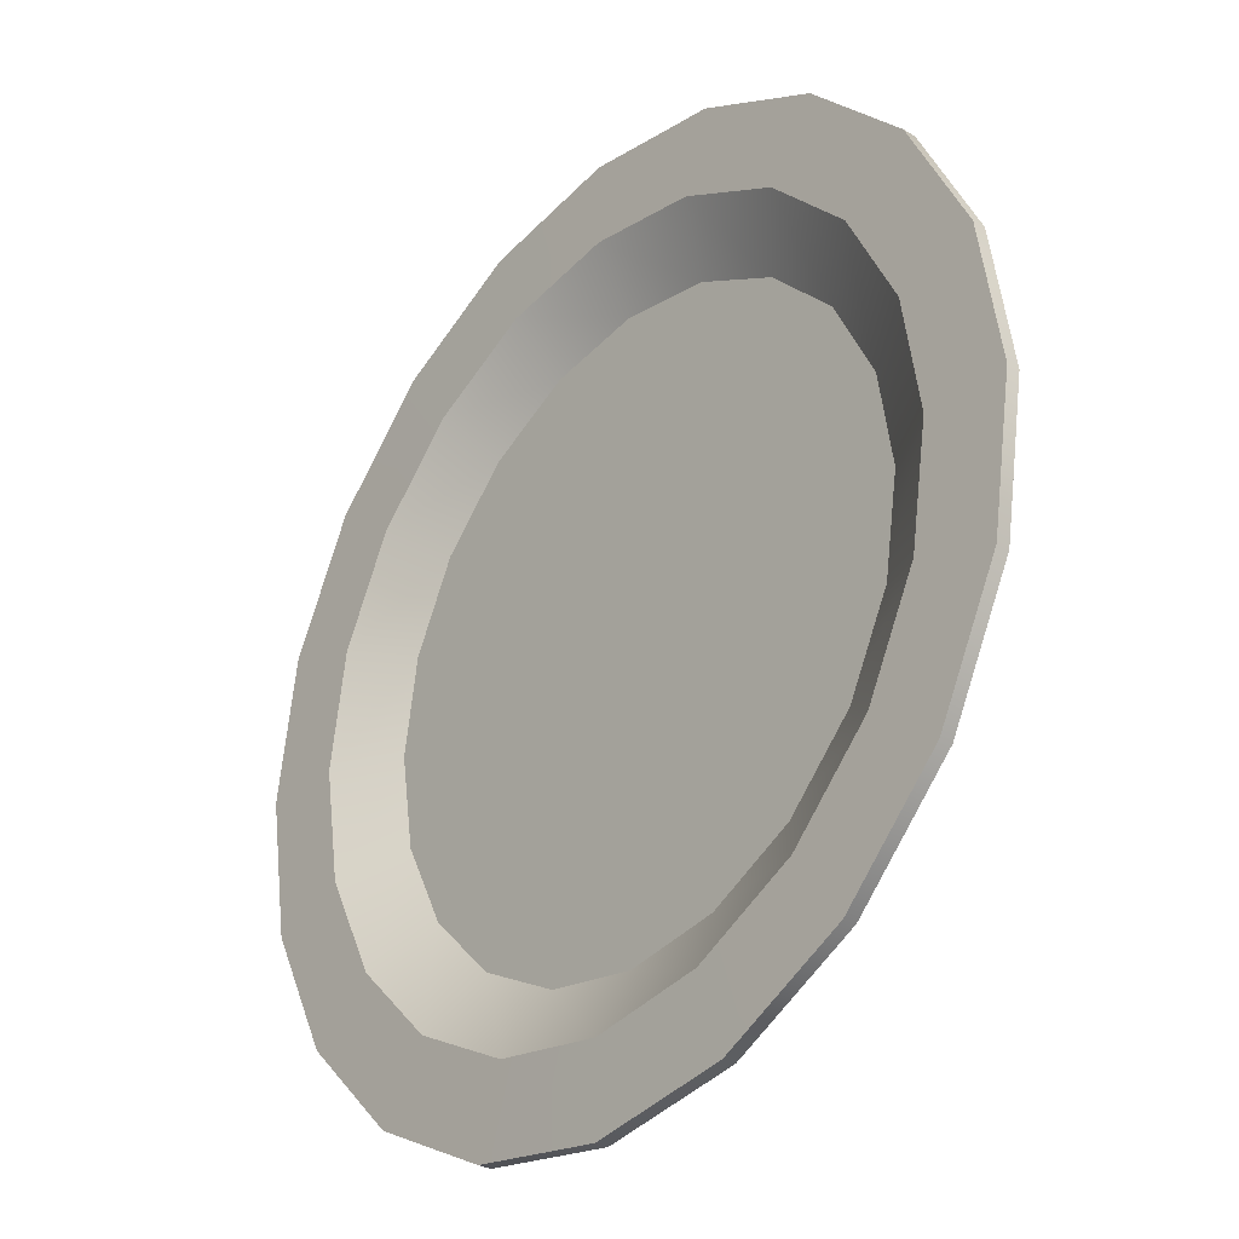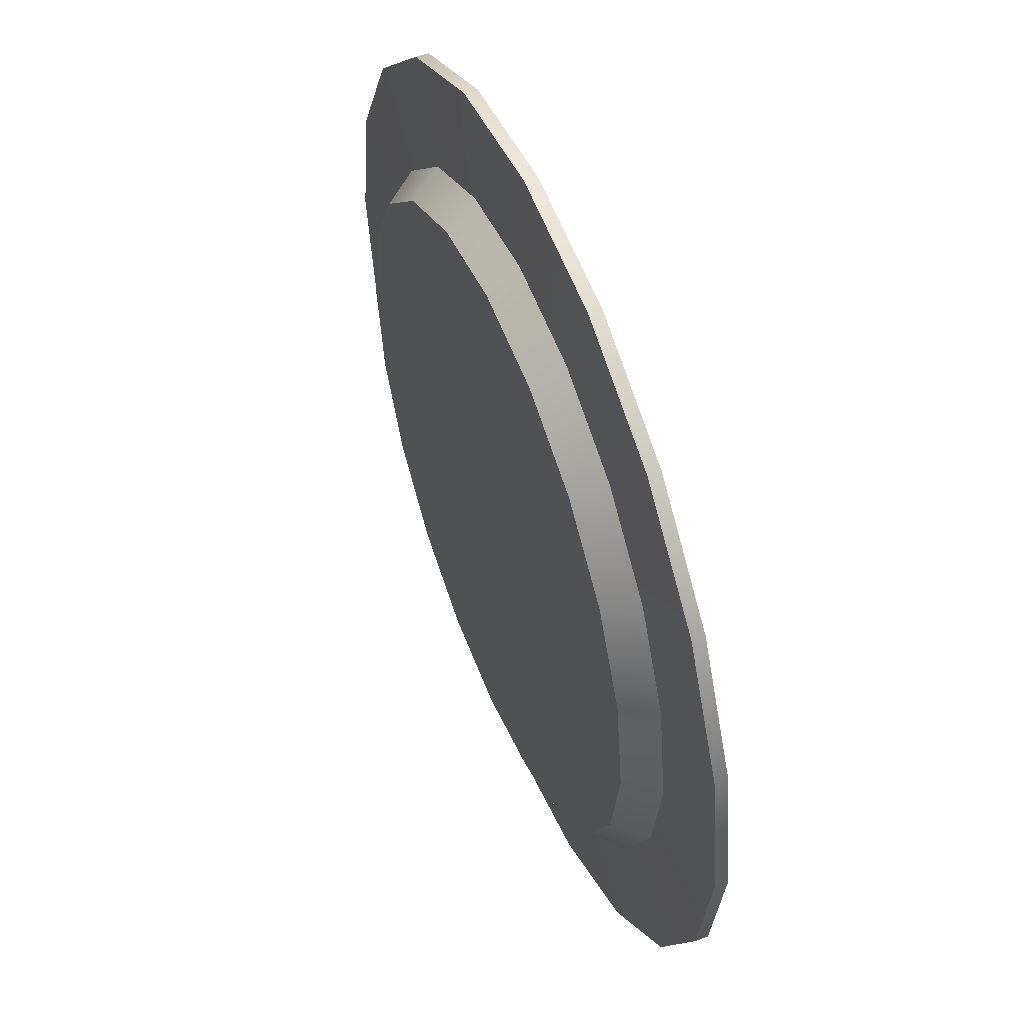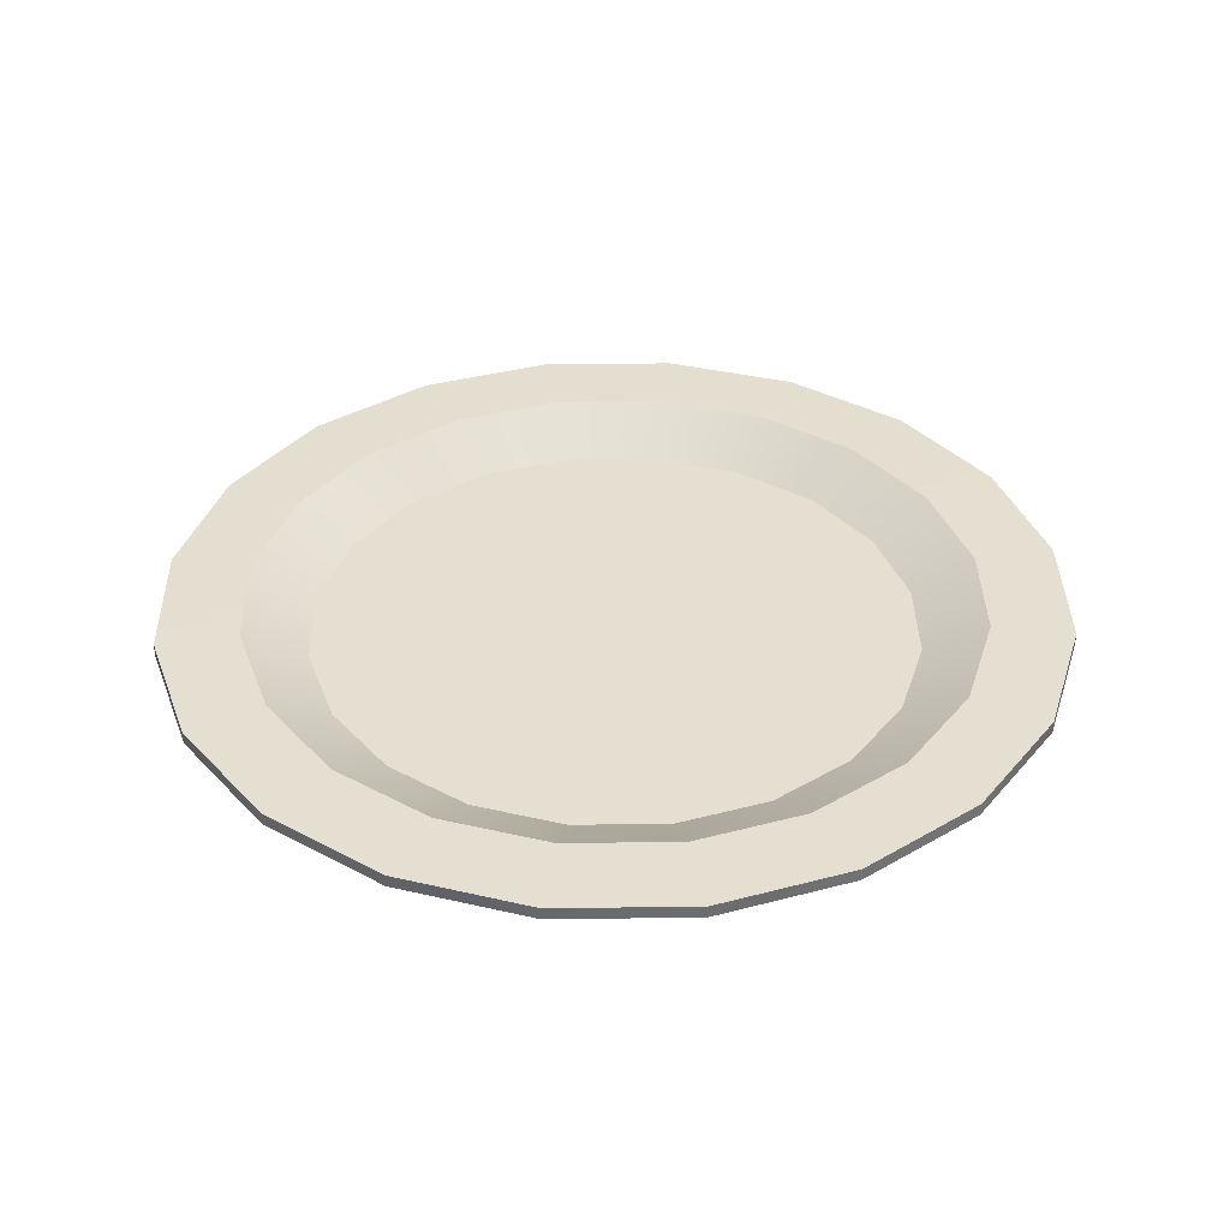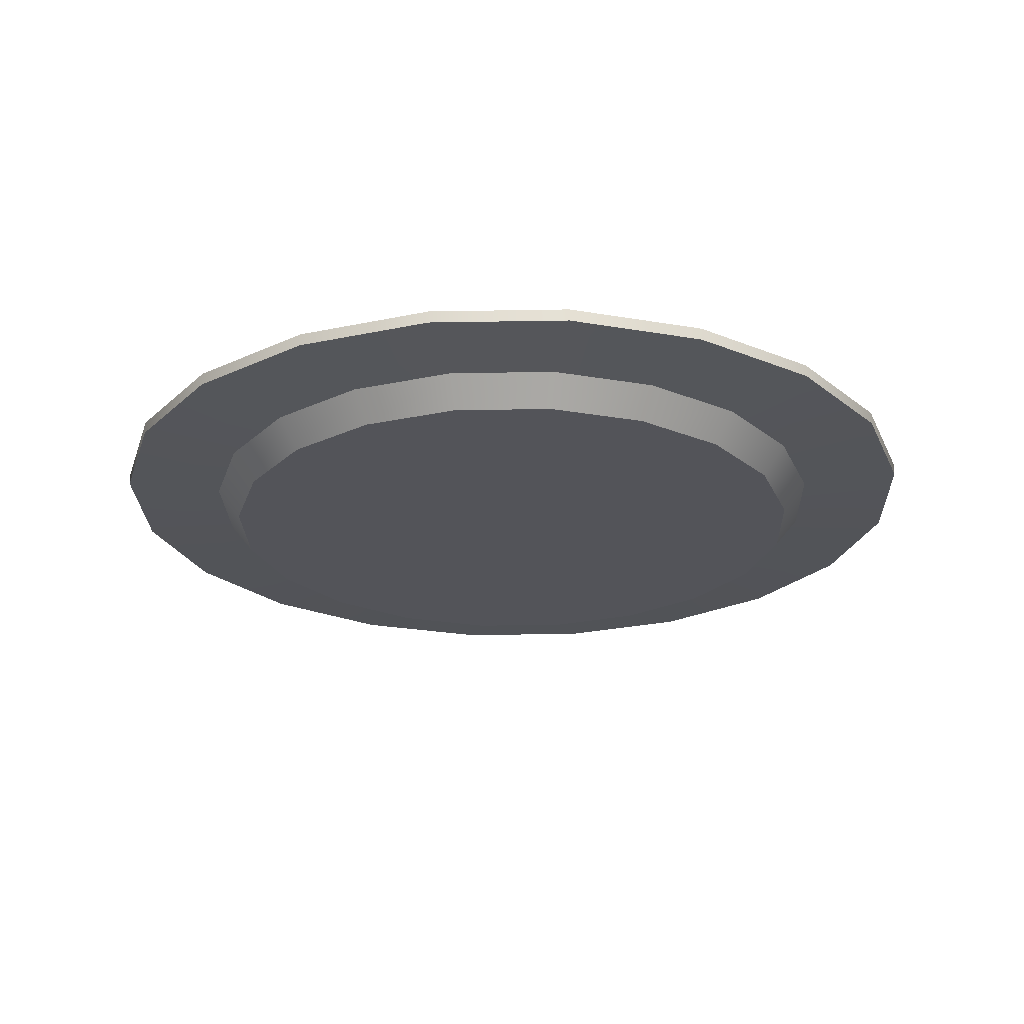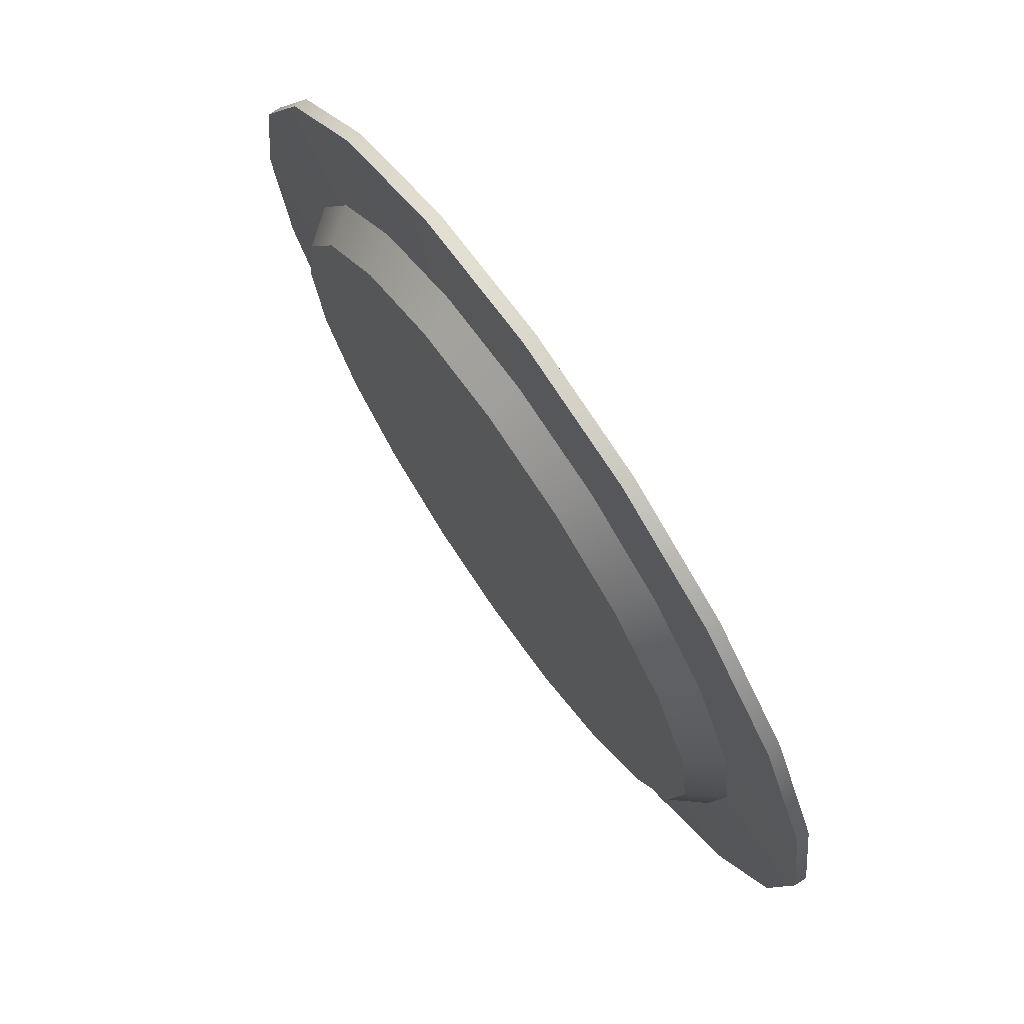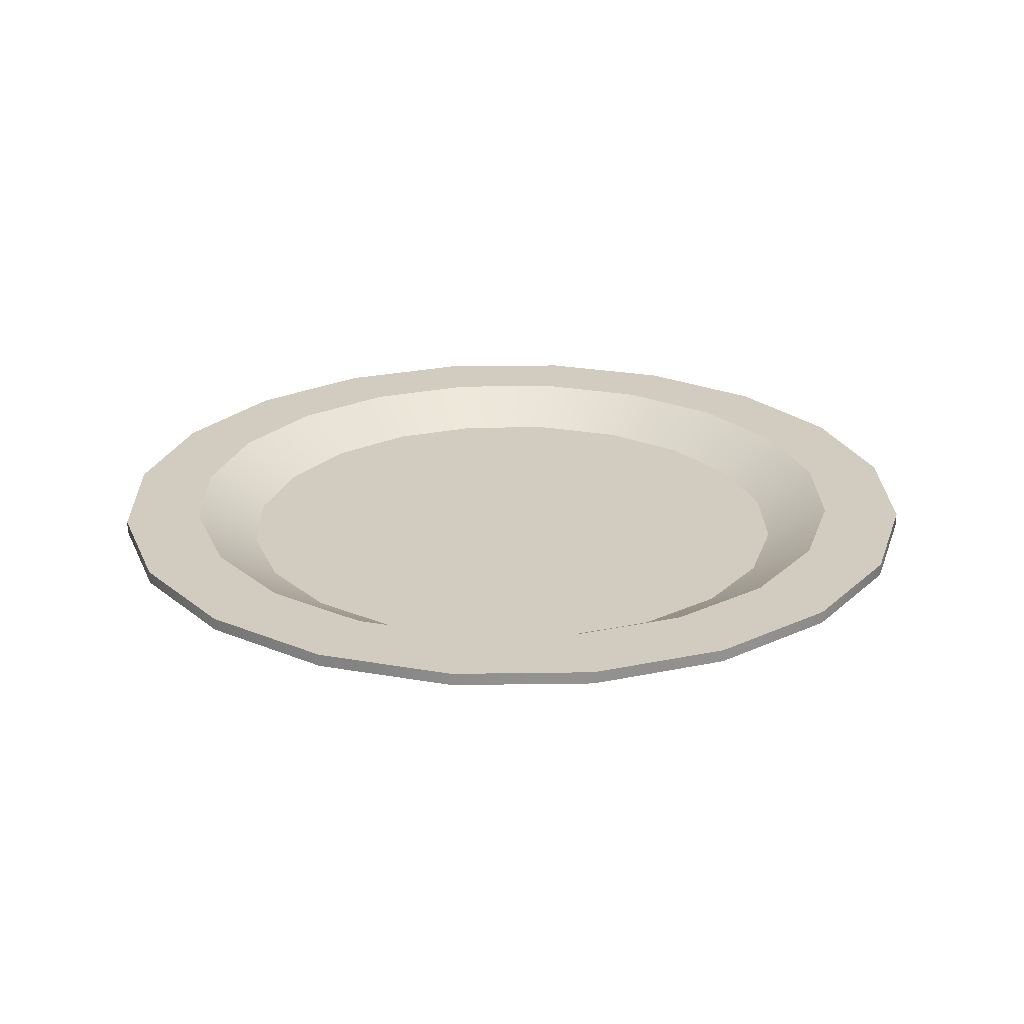
<metadata>
{"format":"obj","ext":"obj","renderer":"f3d","projection":"perspective","resolution":1024,"background":"white","views":[{"elev":-30.3,"azim":-130.3,"up":"+Z"},{"elev":52.6,"azim":68.1,"up":"+Z"},{"elev":36.6,"azim":79.9,"up":"+Y"},{"elev":-23.9,"azim":-25.3,"up":"+Y"},{"elev":73.1,"azim":55.4,"up":"+Z"},{"elev":24.0,"azim":-154.4,"up":"+Y"}]}
</metadata>
<code>
v 0 25.65 0
v 10.41 26.62 -3.382
v 8.855 26.62 -6.433
v 6.433 26.62 -8.855
v 3.382 26.62 -10.41
v 0 26.62 -10.94
v -3.382 26.62 -10.41
v -6.433 26.62 -8.855
v -8.855 26.62 -6.433
v -10.41 26.62 -3.382
v -10.94 26.62 0
v -10.41 26.62 3.382
v -8.855 26.62 6.433
v -6.433 26.62 8.855
v -3.382 26.62 10.41
v 0 26.62 10.94
v 3.382 26.62 10.41
v 6.433 26.62 8.855
v 8.855 26.62 6.433
v 10.41 26.62 3.382
v 10.94 26.62 0
v 0 26.05 0
v -11.62 27.14 0
v -11.05 27.14 -3.59
v -9.399 27.14 -6.829
v -6.829 27.14 -9.399
v -3.59 27.14 -11.05
v 0 27.14 -11.62
v 3.59 27.14 -11.05
v 6.829 27.14 -9.399
v 9.399 27.14 -6.829
v 11.05 27.14 -3.59
v 11.62 27.14 0
v 11.05 27.14 3.59
v 9.399 27.14 6.829
v 6.829 27.14 9.399
v 3.59 27.14 11.05
v 0 27.14 11.62
v -3.59 27.14 11.05
v -6.829 27.14 9.399
v -9.399 27.14 6.829
v -11.05 27.14 3.59
v -9.665 25.65 -3.14
v -8.221 25.65 -5.973
v -5.973 25.65 -8.221
v -3.14 25.65 -9.665
v 0 25.65 -10.16
v 3.14 25.65 -9.665
v 5.973 25.65 -8.221
v 8.221 25.65 -5.973
v 9.665 25.65 -3.14
v 10.16 25.65 0
v 9.665 25.65 3.14
v 8.221 25.65 5.973
v 5.973 25.65 8.221
v 3.14 25.65 9.665
v 0 25.65 10.16
v -3.14 25.65 9.665
v -5.973 25.65 8.221
v -8.221 25.65 5.973
v -9.665 25.65 3.14
v -10.16 25.65 0
v 13.52 26.74 -4.393
v 11.5 26.74 -8.357
v 8.357 26.74 -11.5
v 4.393 26.74 -13.52
v 0 26.74 -14.22
v -4.393 26.74 -13.52
v -8.357 26.74 -11.5
v -11.5 26.74 -8.357
v -13.52 26.74 -4.393
v -14.22 26.74 0
v -13.52 26.74 4.393
v -11.5 26.74 8.357
v -8.357 26.74 11.5
v -4.393 26.74 13.52
v 0 26.74 14.22
v 4.393 26.74 13.52
v 8.357 26.74 11.5
v 11.5 26.74 8.357
v 13.52 26.74 4.393
v 14.22 26.74 0
v -9.6 26.05 0
v -9.13 26.05 -2.967
v -7.767 26.05 -5.643
v -5.643 26.05 -7.767
v -2.967 26.05 -9.13
v 0 26.05 -9.6
v 2.967 26.05 -9.13
v 5.643 26.05 -7.767
v 7.767 26.05 -5.643
v 9.13 26.05 -2.967
v 9.6 26.05 0
v 9.13 26.05 2.967
v 7.767 26.05 5.643
v 5.643 26.05 7.767
v 2.967 26.05 9.13
v 0 26.05 9.6
v -2.967 26.05 9.13
v -5.643 26.05 7.767
v -7.767 26.05 5.643
v -9.13 26.05 2.967
v 4.393 27.13 13.52
v 0 27.13 14.22
v -4.393 27.13 13.52
v -8.357 27.13 11.5
v -11.5 27.13 8.357
v -13.52 27.13 4.393
v -14.22 27.13 0
v -13.52 27.13 -4.393
v -11.5 27.13 -8.357
v -8.357 27.13 -11.5
v -4.393 27.13 -13.52
v 0 27.13 -14.22
v 4.393 27.13 -13.52
v 8.357 27.13 -11.5
v 11.5 27.13 -8.357
v 13.52 27.13 -4.393
v 14.22 27.13 0
v 13.52 27.13 4.393
v 11.5 27.13 8.357
v 8.357 27.13 11.5
g plate_low:Mesh
f 50 51 1
f 49 50 1
f 48 49 1
f 47 48 1
f 46 47 1
f 45 46 1
f 44 45 1
f 43 44 1
f 62 43 1
f 61 62 1
f 60 61 1
f 59 60 1
f 58 59 1
f 57 58 1
f 56 57 1
f 55 56 1
f 54 55 1
f 53 54 1
f 52 53 1
f 51 52 1
f 63 64 117 118
f 63 2 3 64
f 64 65 116 117
f 64 3 4 65
f 65 66 115 116
f 65 4 5 66
f 66 67 114 115
f 66 5 6 67
f 67 68 113 114
f 67 6 7 68
f 68 69 112 113
f 68 7 8 69
f 69 70 111 112
f 69 8 9 70
f 70 71 110 111
f 70 9 10 71
f 71 72 109 110
f 71 10 11 72
f 72 73 108 109
f 72 11 12 73
f 73 74 107 108
f 73 12 13 74
f 74 75 106 107
f 74 13 14 75
f 75 76 105 106
f 75 14 15 76
f 76 77 104 105
f 76 15 16 77
f 77 78 103 104
f 77 16 17 78
f 78 79 122 103
f 78 17 18 79
f 79 80 121 122
f 79 18 19 80
f 80 81 120 121
f 80 19 20 81
f 81 82 119 120
f 81 20 21 82
f 82 63 118 119
f 82 21 2 63
f 31 32 118 117
f 30 31 117 116
f 29 30 116 115
f 28 29 115 114
f 27 28 114 113
f 26 27 113 112
f 25 26 112 111
f 24 25 111 110
f 23 24 110 109
f 42 23 109 108
f 41 42 108 107
f 40 41 107 106
f 39 40 106 105
f 38 39 105 104
f 37 38 104 103
f 36 37 103 122
f 35 36 122 121
f 34 35 121 120
f 33 34 120 119
f 32 33 119 118
f 24 84 85 25
f 25 85 86 26
f 26 86 87 27
f 27 87 88 28
f 28 88 89 29
f 29 89 90 30
f 30 90 91 31
f 31 91 92 32
f 32 92 93 33
f 33 93 94 34
f 34 94 95 35
f 35 95 96 36
f 36 96 97 37
f 37 97 98 38
f 38 98 99 39
f 39 99 100 40
f 40 100 101 41
f 41 101 102 42
f 42 102 83 23
f 23 83 84 24
f 22 84 83
f 22 85 84
f 22 86 85
f 22 87 86
f 22 88 87
f 22 89 88
f 22 90 89
f 22 91 90
f 22 92 91
f 22 93 92
f 22 94 93
f 22 95 94
f 22 96 95
f 22 97 96
f 22 98 97
f 22 99 98
f 22 100 99
f 22 101 100
f 22 102 101
f 22 83 102
f 10 9 44 43
f 9 8 45 44
f 8 7 46 45
f 7 6 47 46
f 6 5 48 47
f 5 4 49 48
f 4 3 50 49
f 3 2 51 50
f 2 21 52 51
f 21 20 53 52
f 20 19 54 53
f 19 18 55 54
f 18 17 56 55
f 17 16 57 56
f 16 15 58 57
f 15 14 59 58
f 14 13 60 59
f 13 12 61 60
f 12 11 62 61
f 11 10 43 62

</code>
